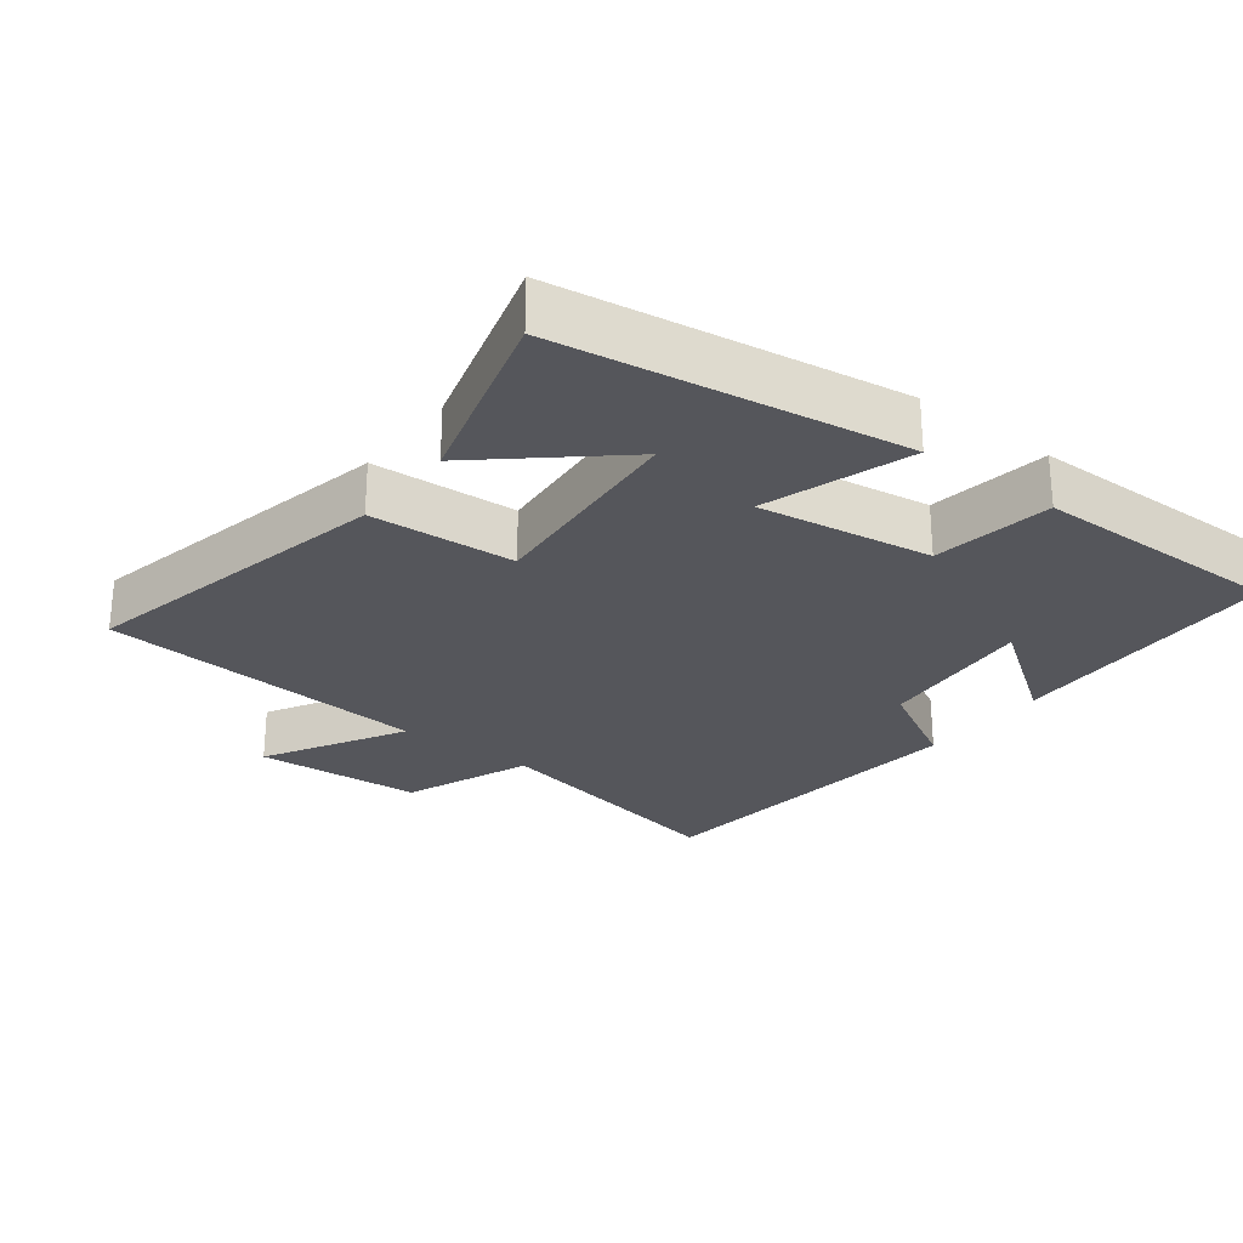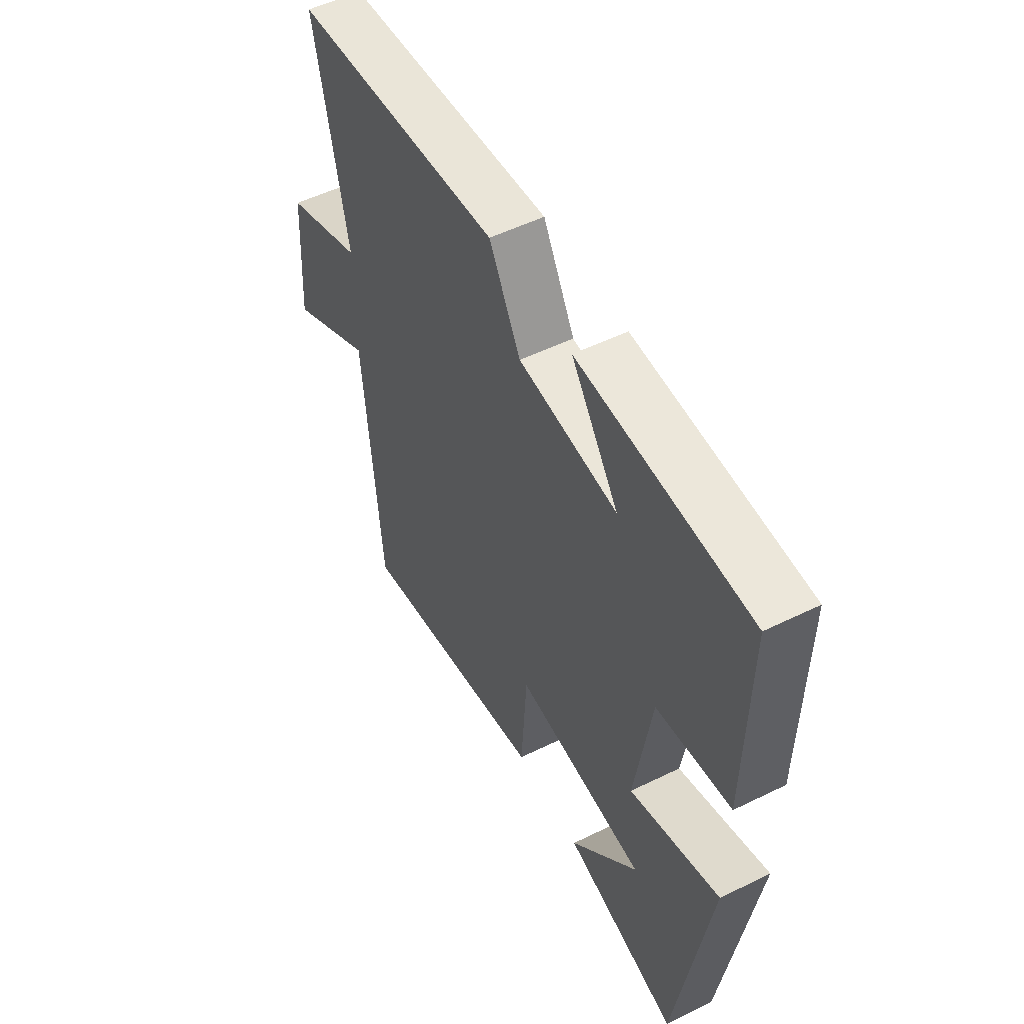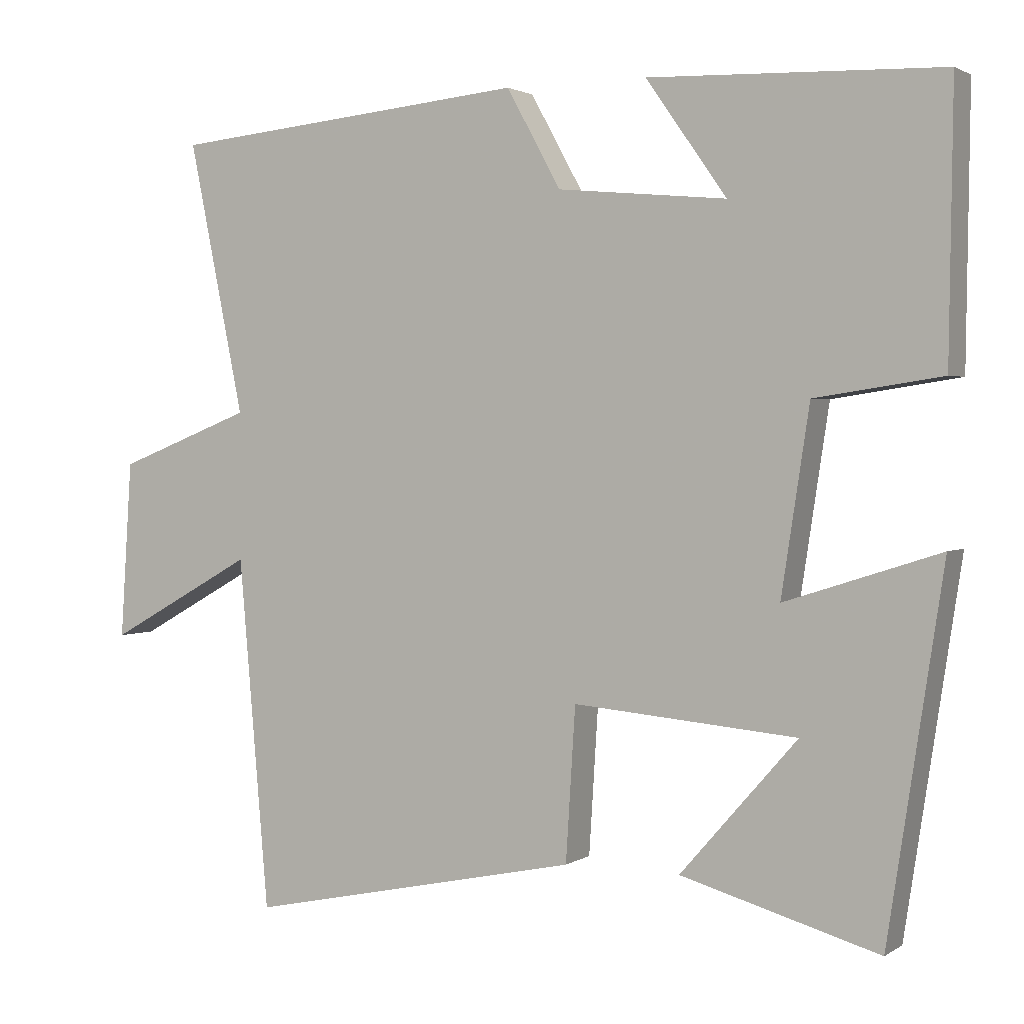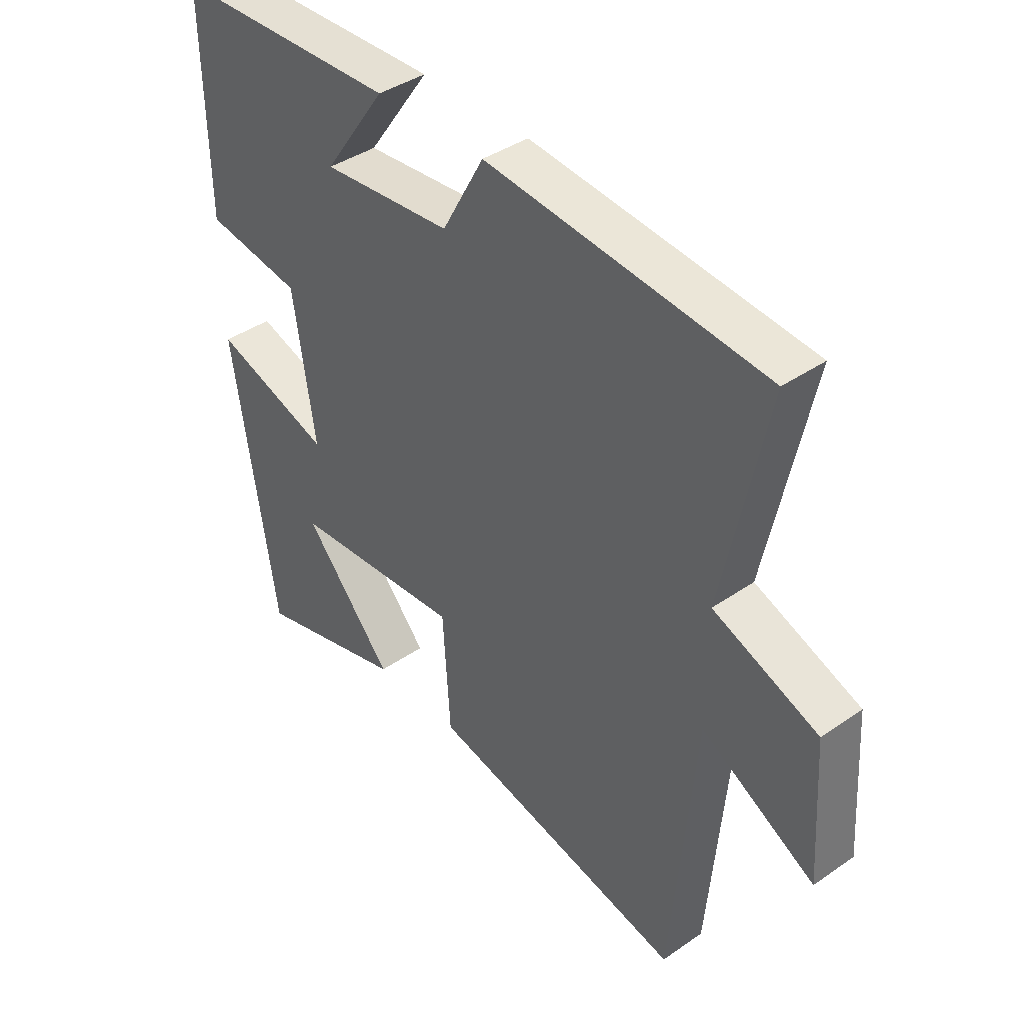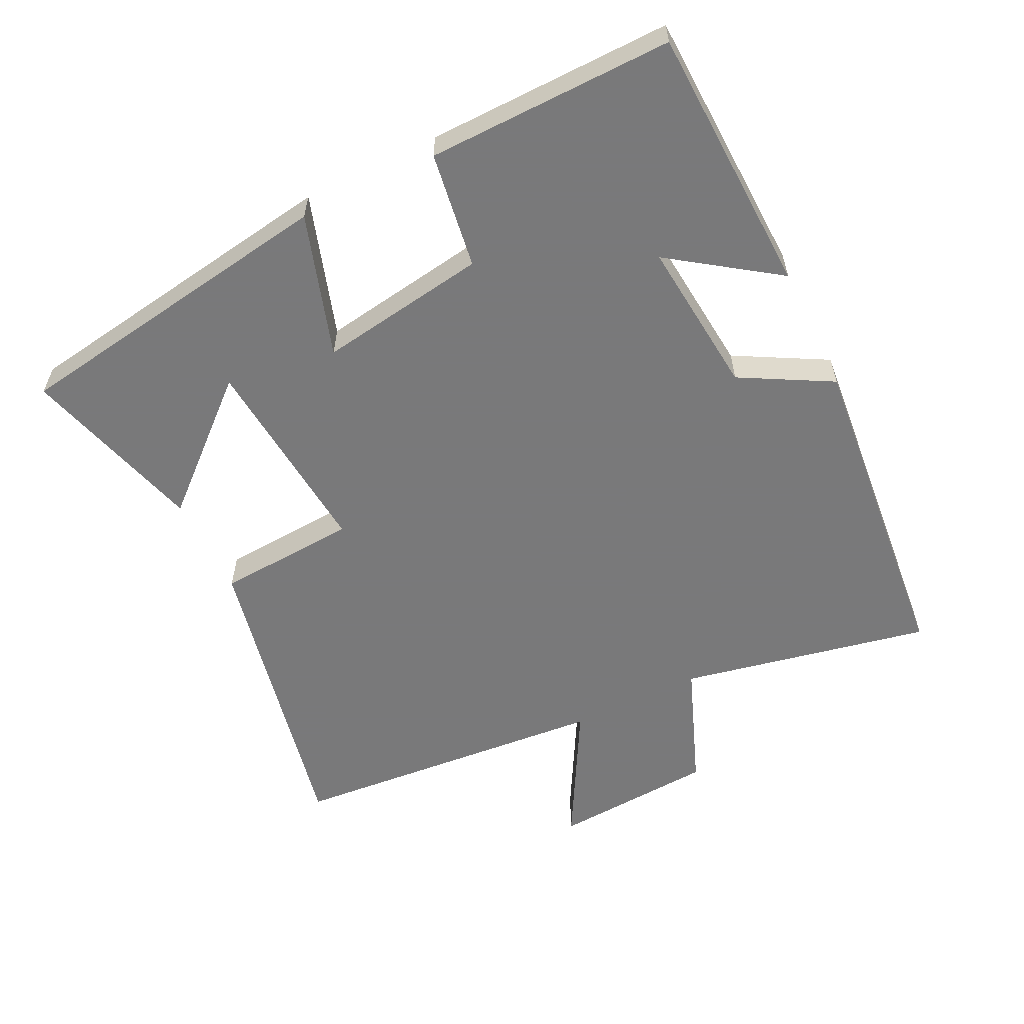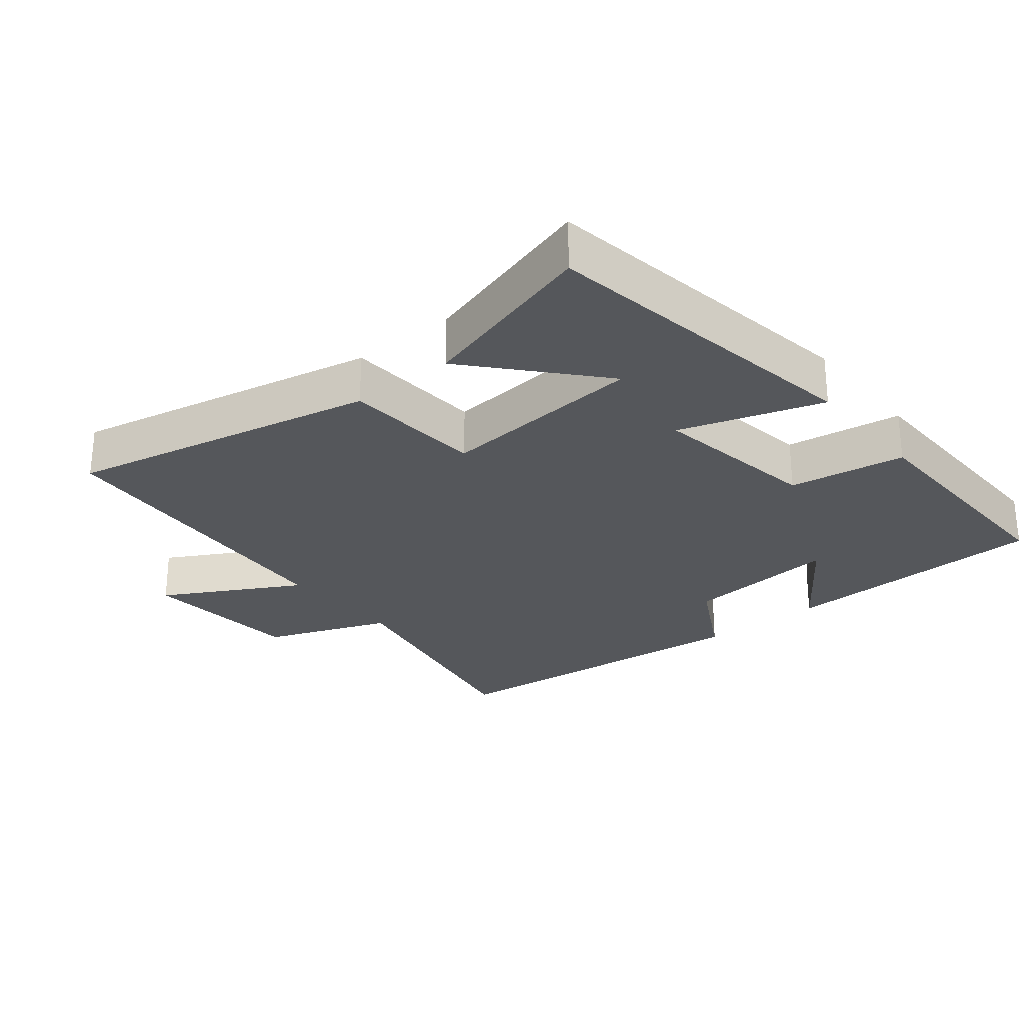
<metadata>
{"format":"obj","ext":"obj","renderer":"f3d","projection":"perspective","resolution":1024,"background":"white","views":[{"elev":-26.3,"azim":-127.6,"up":"+Y"},{"elev":53.1,"azim":-117.7,"up":"+Z"},{"elev":1.9,"azim":-152.8,"up":"+Z"},{"elev":40.3,"azim":49.6,"up":"+Z"},{"elev":-57.8,"azim":-63.8,"up":"+Y"},{"elev":-26.9,"azim":-140.7,"up":"+Y"}]}
</metadata>
<code>
v -0.505 0.07 0.486
v -0.108 0.07 0.5
v -0.218 0.07 0.344
v 0.012 0.07 0.366
v 0.086 0.07 0.5
v 0.576 0.07 0.453
v 0.5 0.07 0.083
v 0.685 0.07 0.011
v 0.701 0.07 -0.231
v 0.5 0.07 -0.119
v 0.459 0.07 -0.597
v 0.002 0.07 -0.5
v -0.011 0.07 -0.292
v -0.315 0.07 -0.318
v -0.156 0.07 -0.5
v -0.425 0.07 -0.576
v -0.5 0.07 -0.085
v -0.29 0.07 -0.153
v -0.328 0.07 0.097
v -0.5 0.07 0.123
v -0.505 0 0.486
v -0.108 0 0.5
v -0.218 0 0.344
v 0.012 0 0.366
v 0.086 0 0.5
v 0.576 0 0.453
v 0.5 0 0.083
v 0.685 0 0.011
v 0.701 0 -0.231
v 0.5 0 -0.119
v 0.459 0 -0.597
v 0.002 0 -0.5
v -0.011 0 -0.292
v -0.315 0 -0.318
v -0.156 0 -0.5
v -0.425 0 -0.576
v -0.5 0 -0.085
v -0.29 0 -0.153
v -0.328 0 0.097
v -0.5 0 0.123
f 19 20 1
f 16 17 18
f 14 15 16
f 14 16 18
f 13 14 18
f 10 11 12 13
f 10 13 18 19
f 7 8 9 10
f 4 5 6 7
f 3 4 7 10
f 1 2 3
f 1 3 10 19
f 21 40 39
f 38 37 36
f 36 35 34
f 38 36 34
f 38 34 33
f 33 32 31 30
f 39 38 33 30
f 30 29 28 27
f 27 26 25 24
f 30 27 24 23
f 23 22 21
f 39 30 23 21
f 1 21 22 2
f 2 22 23 3
f 3 23 24 4
f 4 24 25 5
f 5 25 26 6
f 6 26 27 7
f 7 27 28 8
f 8 28 29 9
f 9 29 30 10
f 10 30 31 11
f 11 31 32 12
f 12 32 33 13
f 13 33 34 14
f 14 34 35 15
f 15 35 36 16
f 16 36 37 17
f 17 37 38 18
f 18 38 39 19
f 19 39 40 20
f 20 40 21 1

</code>
